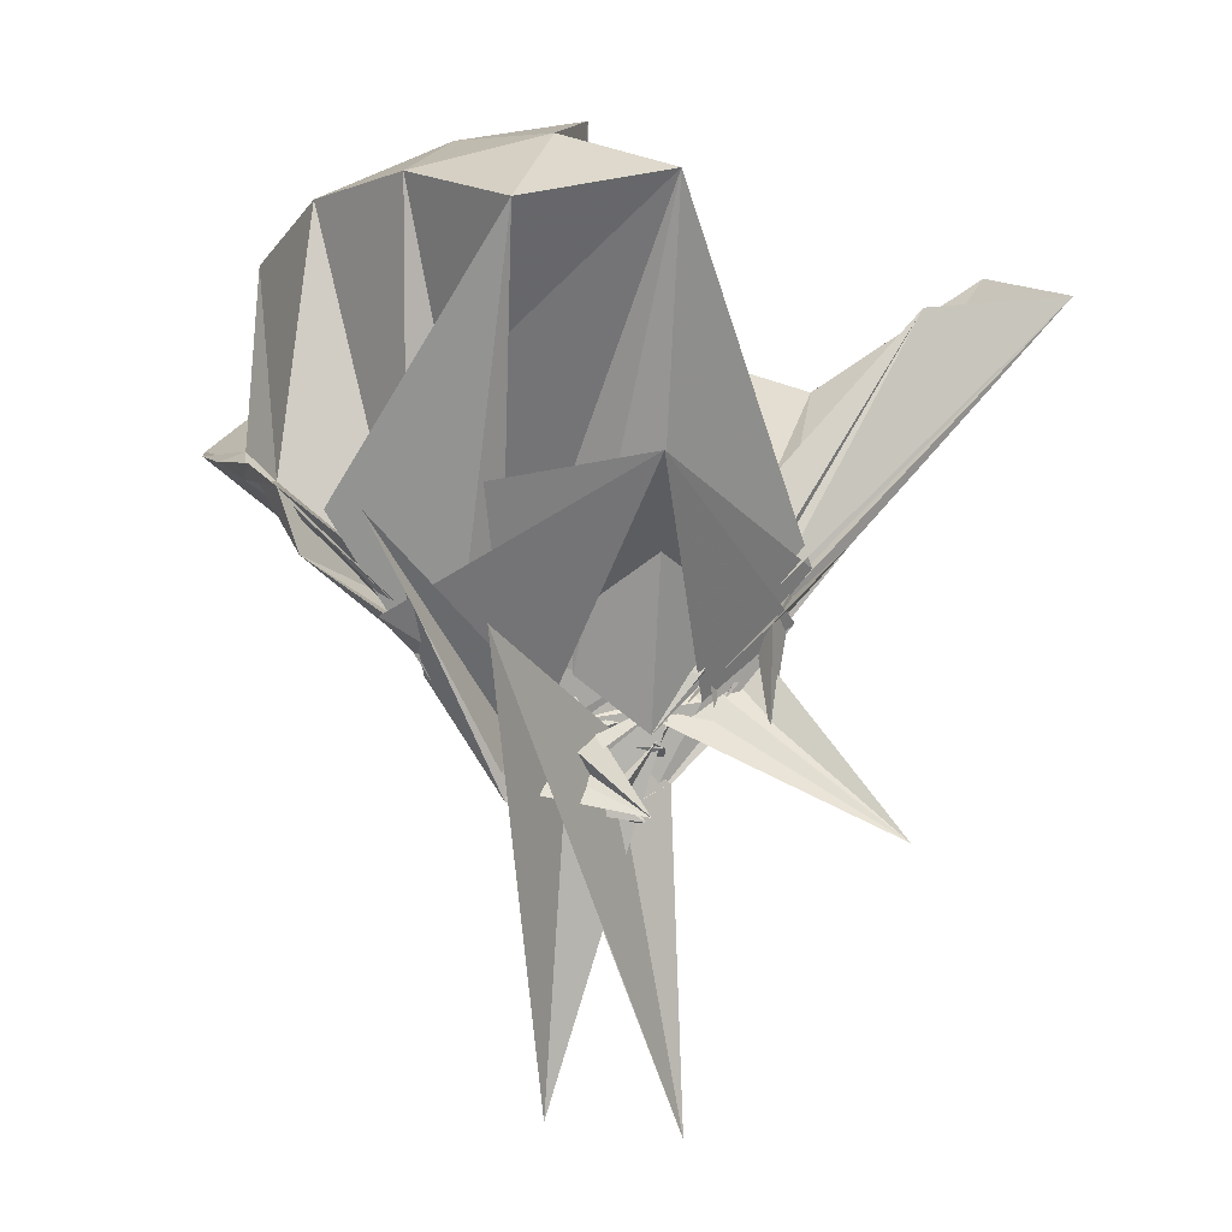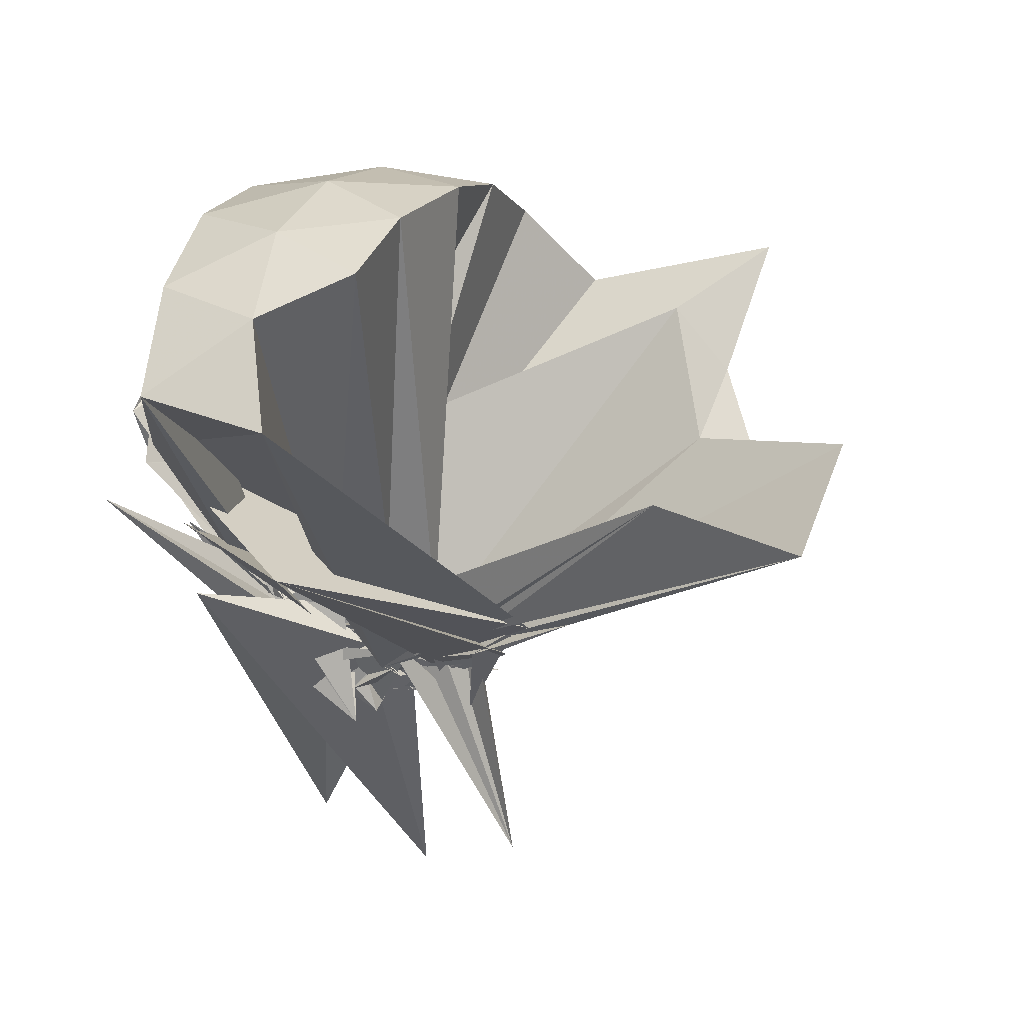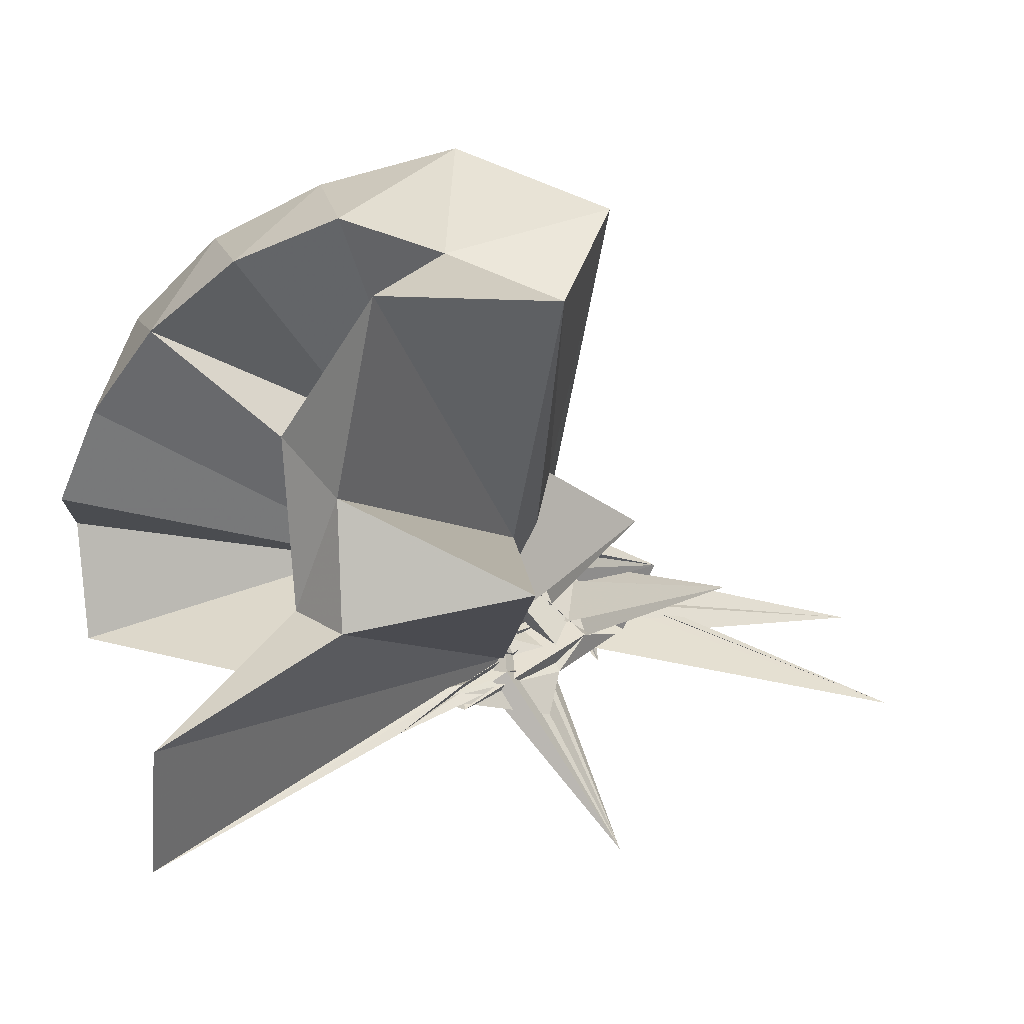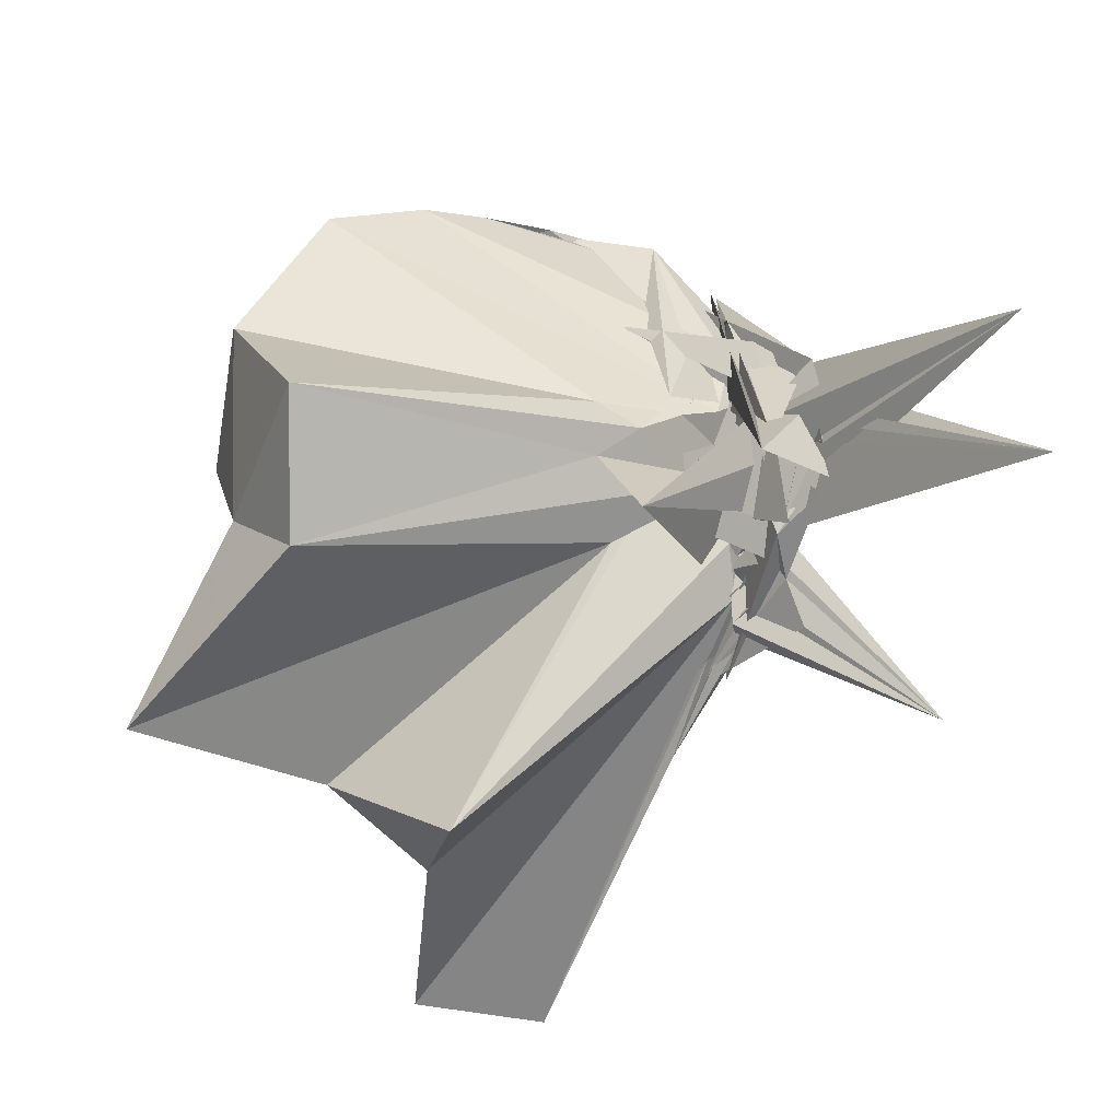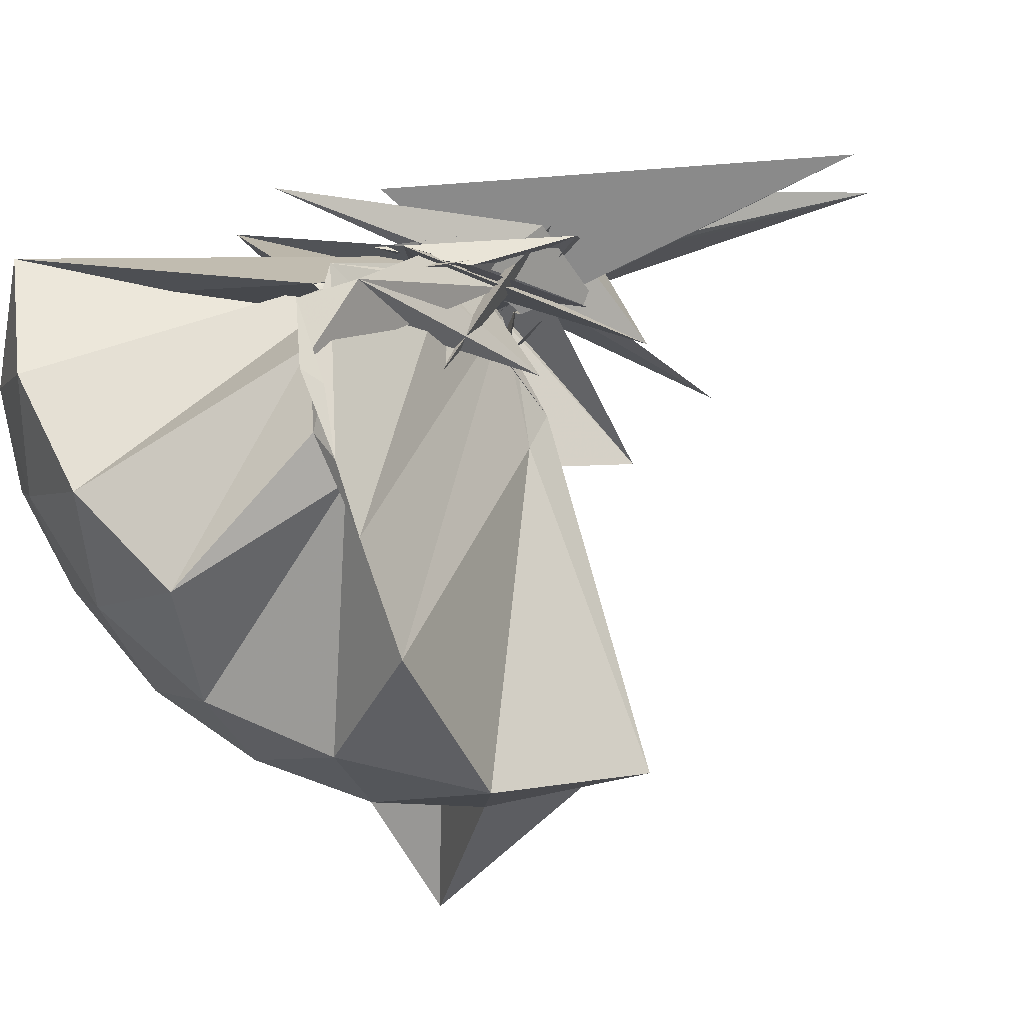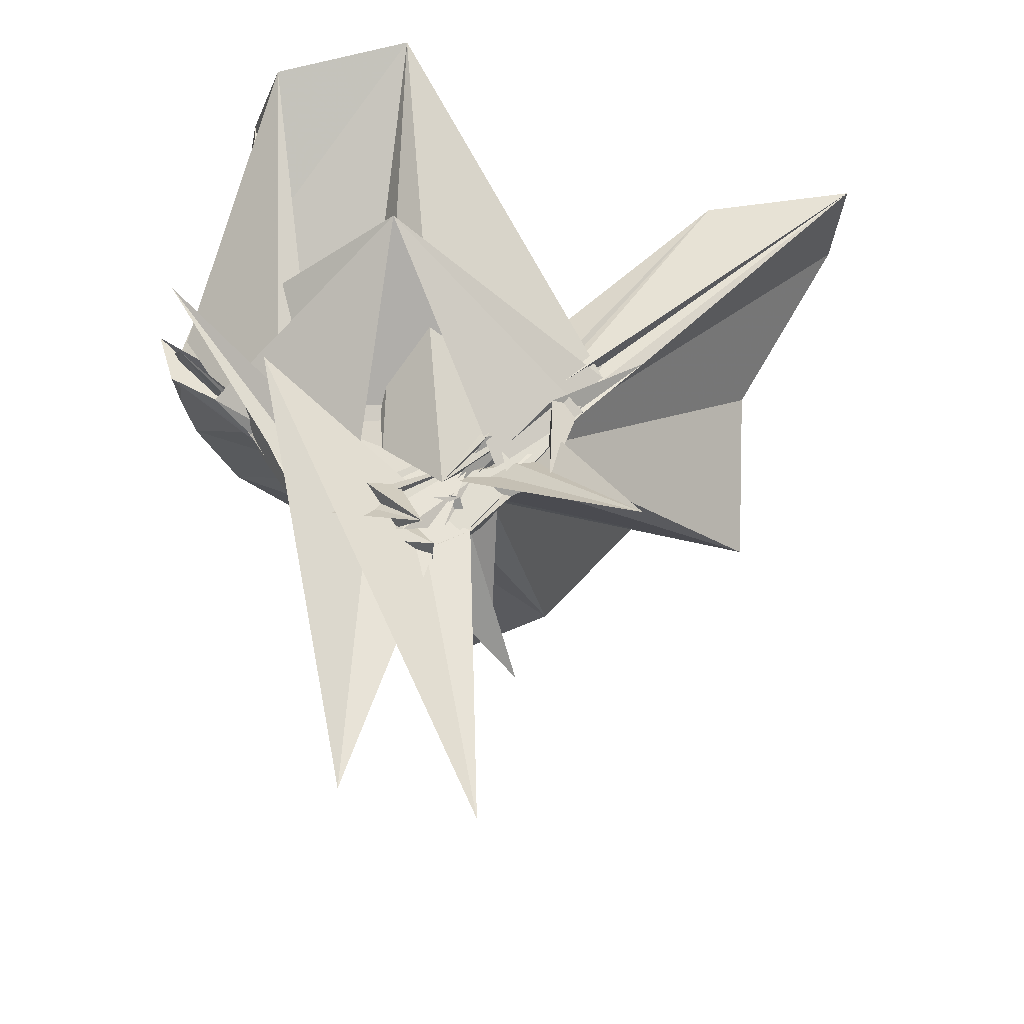
<metadata>
{"format":"obj","ext":"obj","renderer":"f3d","projection":"perspective","resolution":1024,"background":"white","views":[{"elev":6.6,"azim":-114.3,"up":"+Z"},{"elev":48.1,"azim":-64.3,"up":"+Z"},{"elev":-51.4,"azim":78.6,"up":"+Y"},{"elev":-14.5,"azim":147.1,"up":"+Y"},{"elev":77.9,"azim":71.5,"up":"+Y"},{"elev":-29.4,"azim":-86.6,"up":"+Z"}]}
</metadata>
<code>
v -0.9159 -0.1165 1.084
v -1.199 0.2009 0.1918
v -0.06675 -0.1035 0.5903
v -0.1455 0.1418 0.6299
v -0.5911 0.4297 0.4443
v -0.6892 0.4818 0.4734
v -0.7648 0.5092 0.4262
v -0.9409 0.5019 0.4252
v -0.7752 0.01787 -0.005178
v -1.047 0.06335 0.07559
v -0.9737 0.156 0.1403
v -1.001 0.0116 -0.01554
v -1.301 -0.09366 0.4946
v -1.012 -0.3094 -0.003374
v -0.9899 -0.06521 -0.02411
v -0.9795 -0.1547 -0.1197
v -0.9706 -0.469 0.1476
v -0.968 -1.155 0.7614
v -0.6677 -1.129 0.7972
v -0.5668 -0.777 0.5612
v -0.2803 -0.5945 0.6451
v -0.8629 -0.1199 0.1822
v 0.01513 0.1188 0.3624
v -0.2381 0.4311 0.4483
v -0.4673 0.5015 0.4529
v -0.6185 0.5143 0.4506
v -0.8064 0.5142 0.4601
v -0.9514 0.4645 0.302
v -0.9629 0.2432 0.1542
v -1 -0.04969 -0.1349
v -1 -0.07856 -0.05805
v -1.025 0.3421 0.193
v -1.01 -0.5083 0.1378
v -0.9924 -0.1979 -0.2077
v -0.9864 -0.517 0.2051
v -1.05 -0.4396 0.1449
v -0.9777 -0.6489 0.2836
v -0.9984 -0.3099 0.0204
v -0.5043 -0.8988 0.4718
v -0.2996 -0.7377 0.5227
v 0.1367 -0.6701 0.5279
v -0.001933 -0.2688 0.374
v -0.6421 0.001818 0.06156
v -0.9174 0.01844 0.02785
v -1.012 0.1867 0.1067
v -1.006 0.438 0.3423
v -0.9494 0.12 0.01764
v -1.019 0.2762 0.1584
v -0.9848 0.07915 0.129
v -0.9503 -0.0551 -0.03978
v -0.8115 -0.1508 -0.2592
v -1.003 0.119 0.1337
v -0.9474 -0.2696 -0.1236
v -1.004 -0.343 -0.07577
v -1.056 -0.4322 -0.0637
v -1.003 -0.4299 0.09345
v -1.013 -0.3352 -0.02574
v -0.9766 -0.3597 0.05882
v -0.3467 -0.8812 0.1193
v -0.6968 -0.2753 0.09147
v 0.0003104 -0.3733 0.1283
v 0.05714 -0.08752 0.03935
v -0.8287 -0.003304 0.02767
v -0.9918 0.05533 0.05592
v -0.7878 0.2286 0.1999
v -0.984 0.1608 0.07976
v -0.9841 0.169 0.03934
v -0.8907 -0.09906 -0.19
v -0.9777 0.2381 0.07295
v -1.053 -0.1747 -0.2181
v -1.016 0.008128 -0.164
v -1.048 -0.1066 -0.1752
v -0.9934 -0.288 0.002154
v -0.9736 -0.148 0.002743
v -1.242 -0.6351 -0.2604
v -0.9649 -0.415 0.05328
v -1.03 -0.3121 0.07553
v -0.943 -0.2539 0.03101
v -0.7998 -0.1431 0.08003
v -0.9324 -0.1305 0.006386
v -0.6186 -0.1234 0.02626
v -0.7088 -0.05848 0.0003807
v -0.9434 -0.03474 0.07971
v -0.9746 0.1654 -0.02042
v -0.9874 0.046 -0.05131
v -1.187 0.4266 0.3979
v -1.049 0.1165 -0.1022
v -1.054 0.3025 0.2478
v -1.013 0.0949 -0.1644
v -0.9685 0.01186 -0.06192
v -0.9622 -0.08595 -0.058
v -0.9776 -0.1739 -0.08786
v -0.979 -0.1713 -0.07316
v -0.9819 -0.2415 -0.007623
v -0.9648 -0.3006 0.0571
v -1.008 -0.3736 0.09723
v -0.9901 -0.178 -0.0282
v -1.007 -0.08243 -0.04259
v -0.9699 -0.1985 -0.02519
v -0.5997 -0.2736 -0.1602
v -0.9848 -0.3178 0.116
v -1.005 0.1811 0.1278
v -0.2223 -0.09275 0.789
v -0.3288 0.1442 0.8364
v -0.5037 0.3931 0.8189
v -0.8533 0.4736 0.4273
v -1.017 0.2843 0.2394
v -1.011 0.1 0.08813
v -0.9919 0.1914 0.004149
v -0.981 0.4276 0.3844
v -0.9932 -0.554 0.2394
v -0.9684 -0.275 0.03692
v -1.049 -0.2883 0.05427
v -0.9501 -0.8194 0.7389
v -1.025 -0.4469 0.1985
v -0.9938 -0.2844 0.05362
v -0.733 0.05704 0.3158
v -0.4249 -0.1078 0.9408
v -0.5746 0.1427 0.9801
v -0.7536 0.3641 0.9389
v -1.032 0.2897 0.9822
v -1.295 0.1917 0.9311
v -1.32 -0.1157 0.9837
v -1.04 -0.1899 -0.05471
v -0.9948 -0.1445 0.1074
v -0.9915 -0.1742 0.04316
v -0.913 -0.2721 0.09048
v -0.6745 -0.0935 1.039
v -0.8374 0.1194 1.047
v -1.097 0.02785 1.05
v -0.9984 -0.04826 0.0625
v -0.9218 -0.1584 0.2394
v -1.119 -0.1544 -0.1961
v -1.075 0.05251 -0.1456
v -1.033 -0.0505 -0.05855
v -0.9935 0.05019 -0.08098
v -1.01 0.08526 0.01453
v -0.9996 -0.05791 -0.0918
v -0.9831 -0.3621 0.1363
v -0.9648 -0.2405 -0.1217
v -0.7507 -0.09537 0.277
v -0.9712 -0.3098 -0.07196
v -0.9616 -0.1619 -0.07345
v -0.9483 -0.2331 -0.0831
v -0.9803 -0.0941 -0.06418
v -1 0.04442 -0.06021
v -0.9663 -0.03075 -0.1405
v -0.9553 -0.06604 -0.08092
v -1.014 -0.2511 0.01115
v -1.024 0.03393 -0.1785
v -0.9748 -0.1062 -0.2397
v -0.9744 -0.0009466 -0.2124
v -1.001 -0.03865 -0.2527
v -0.9975 -0.251 -0.1575
v -0.9937 -0.04376 -0.02735
v -0.6961 -0.3342 -0.3796
v -1.022 -0.2288 -0.08489
v -0.9268 -0.03744 -0.01665
v -1.019 0.02128 -0.7787
v -0.9964 -0.05471 -0.2062
v -1.013 -0.272 -0.8517
v -0.9997 -0.1221 -0.04223
f 3 23 4
f 4 23 24
f 4 24 5
f 5 24 25
f 5 25 6
f 6 25 26
f 6 26 7
f 7 26 27
f 7 27 8
f 8 27 28
f 8 28 9
f 9 28 29
f 9 29 10
f 10 29 30
f 10 30 11
f 11 30 31
f 11 31 12
f 12 31 32
f 12 32 13
f 13 32 33
f 13 33 14
f 14 33 34
f 14 34 15
f 15 34 35
f 15 35 16
f 16 35 36
f 16 36 17
f 17 36 37
f 17 37 18
f 18 37 38
f 18 38 19
f 19 38 39
f 19 39 20
f 20 39 40
f 20 40 21
f 21 40 41
f 21 41 22
f 22 41 42
f 22 42 3
f 3 42 23
f 23 43 24
f 24 43 44
f 24 44 25
f 25 44 45
f 25 45 26
f 26 45 46
f 26 46 27
f 27 46 47
f 27 47 28
f 28 47 48
f 28 48 29
f 29 48 49
f 29 49 30
f 30 49 50
f 30 50 31
f 31 50 51
f 31 51 32
f 32 51 52
f 32 52 33
f 33 52 53
f 33 53 34
f 34 53 54
f 34 54 35
f 35 54 55
f 35 55 36
f 36 55 56
f 36 56 37
f 37 56 57
f 37 57 38
f 38 57 58
f 38 58 39
f 39 58 59
f 39 59 40
f 40 59 60
f 40 60 41
f 41 60 61
f 41 61 42
f 42 61 62
f 42 62 23
f 23 62 43
f 43 63 44
f 44 63 64
f 44 64 45
f 45 64 65
f 45 65 46
f 46 65 66
f 46 66 47
f 47 66 67
f 47 67 48
f 48 67 68
f 48 68 49
f 49 68 69
f 49 69 50
f 50 69 70
f 50 70 51
f 51 70 71
f 51 71 52
f 52 71 72
f 52 72 53
f 53 72 73
f 53 73 54
f 54 73 74
f 54 74 55
f 55 74 75
f 55 75 56
f 56 75 76
f 56 76 57
f 57 76 77
f 57 77 58
f 58 77 78
f 58 78 59
f 59 78 79
f 59 79 60
f 60 79 80
f 60 80 61
f 61 80 81
f 61 81 62
f 62 81 82
f 62 82 43
f 43 82 63
f 63 83 64
f 64 83 84
f 64 84 65
f 65 84 85
f 65 85 66
f 66 85 86
f 66 86 67
f 67 86 87
f 67 87 68
f 68 87 88
f 68 88 69
f 69 88 89
f 69 89 70
f 70 89 90
f 70 90 71
f 71 90 91
f 71 91 72
f 72 91 92
f 72 92 73
f 73 92 93
f 73 93 74
f 74 93 94
f 74 94 75
f 75 94 95
f 75 95 76
f 76 95 96
f 76 96 77
f 77 96 97
f 77 97 78
f 78 97 98
f 78 98 79
f 79 98 99
f 79 99 80
f 80 99 100
f 80 100 81
f 81 100 101
f 81 101 82
f 82 101 102
f 82 102 63
f 63 102 83
f 103 104 118
f 104 119 118
f 104 105 119
f 105 120 119
f 105 106 120
f 106 107 120
f 107 121 120
f 107 108 121
f 108 122 121
f 108 109 122
f 109 110 122
f 110 123 122
f 110 111 123
f 111 124 123
f 111 112 124
f 112 113 124
f 113 125 124
f 113 114 125
f 114 126 125
f 114 115 126
f 115 116 126
f 116 127 126
f 116 117 127
f 117 118 127
f 117 103 118
f 118 119 128
f 119 129 128
f 119 120 129
f 120 121 129
f 121 130 129
f 121 122 130
f 122 123 130
f 123 131 130
f 123 124 131
f 124 125 131
f 125 132 131
f 125 126 132
f 126 127 132
f 127 128 132
f 127 118 128
f 133 148 134
f 134 148 149
f 134 149 135
f 135 149 150
f 135 150 136
f 136 150 137
f 137 150 151
f 137 151 138
f 138 151 152
f 138 152 139
f 139 152 140
f 140 152 153
f 140 153 141
f 141 153 154
f 141 154 142
f 142 154 143
f 143 154 155
f 143 155 144
f 144 155 156
f 144 156 145
f 145 156 146
f 146 156 157
f 146 157 147
f 147 157 148
f 147 148 133
f 148 158 149
f 149 158 159
f 149 159 150
f 150 159 151
f 151 159 160
f 151 160 152
f 152 160 153
f 153 160 161
f 153 161 154
f 154 161 155
f 155 161 162
f 155 162 156
f 156 162 157
f 157 162 158
f 157 158 148
f 3 4 103
f 103 4 104
f 4 5 104
f 104 5 105
f 5 6 105
f 105 6 106
f 6 7 106
f 7 8 106
f 106 8 107
f 8 9 107
f 107 9 108
f 9 10 108
f 108 10 109
f 10 11 109
f 11 12 109
f 109 12 110
f 12 13 110
f 110 13 111
f 13 14 111
f 111 14 112
f 14 15 112
f 15 16 112
f 112 16 113
f 16 17 113
f 113 17 114
f 17 18 114
f 114 18 115
f 18 19 115
f 19 20 115
f 115 20 116
f 20 21 116
f 116 21 117
f 21 22 117
f 117 22 103
f 22 3 103
f 83 133 84
f 84 133 134
f 84 134 85
f 85 134 135
f 85 135 86
f 86 135 136
f 86 136 87
f 87 136 88
f 88 136 137
f 88 137 89
f 89 137 138
f 89 138 90
f 90 138 139
f 90 139 91
f 91 139 92
f 92 139 140
f 92 140 93
f 93 140 141
f 93 141 94
f 94 141 142
f 94 142 95
f 95 142 96
f 96 142 143
f 96 143 97
f 97 143 144
f 97 144 98
f 98 144 145
f 98 145 99
f 99 145 100
f 100 145 146
f 100 146 101
f 101 146 147
f 101 147 102
f 102 147 133
f 102 133 83
f 128 129 1
f 129 130 1
f 130 131 1
f 131 132 1
f 132 128 1
f 159 158 2
f 160 159 2
f 161 160 2
f 162 161 2
f 158 162 2

</code>
